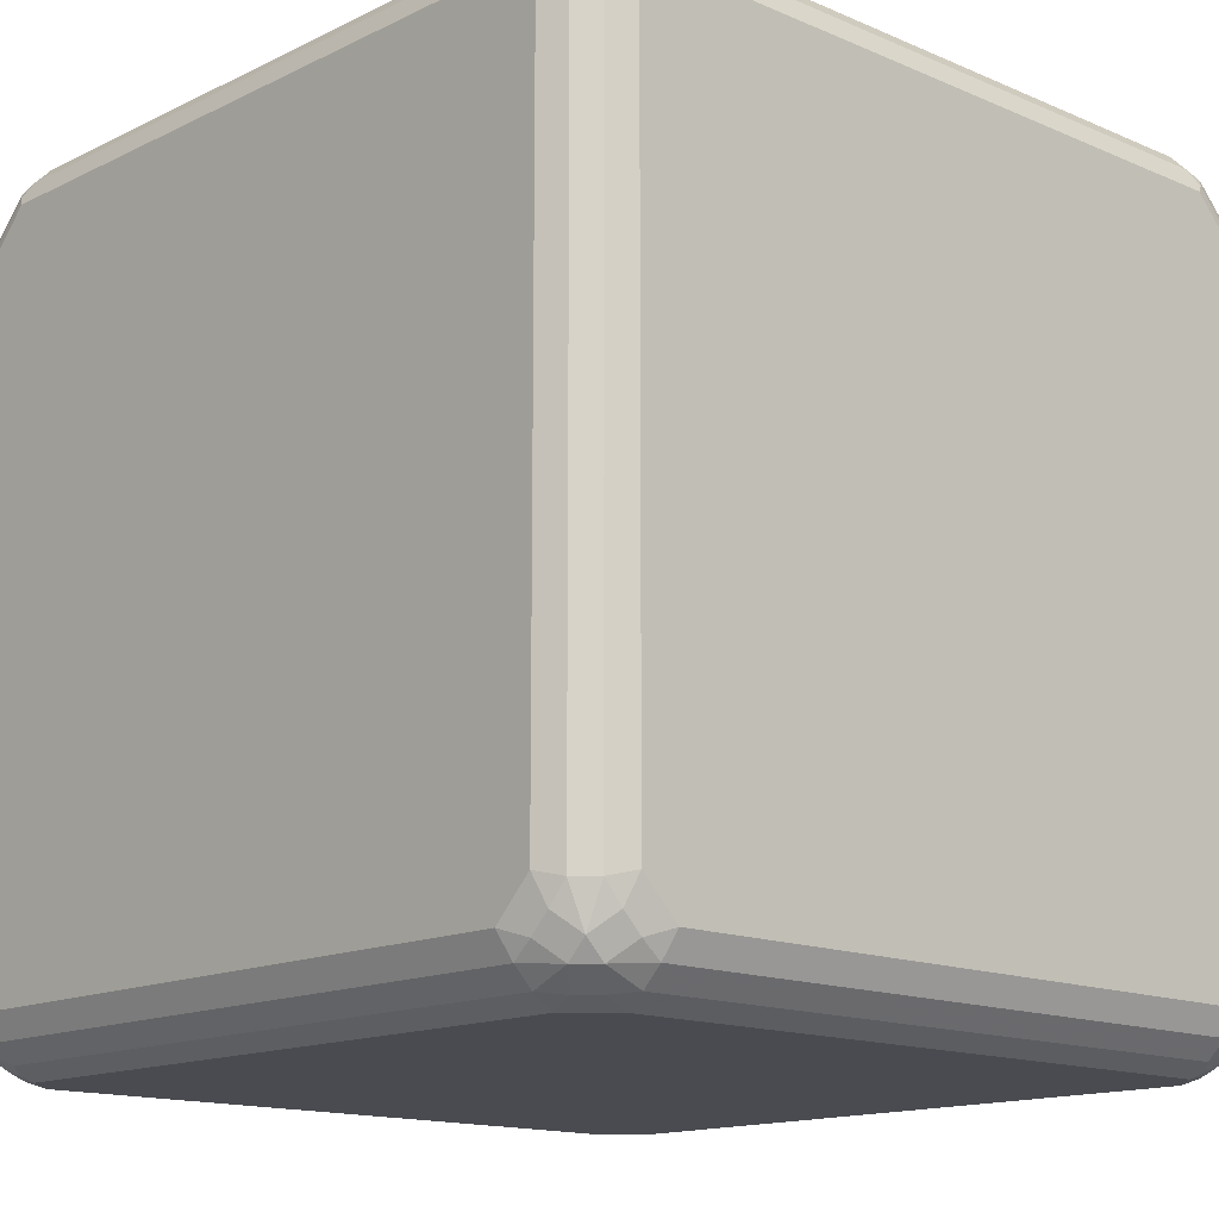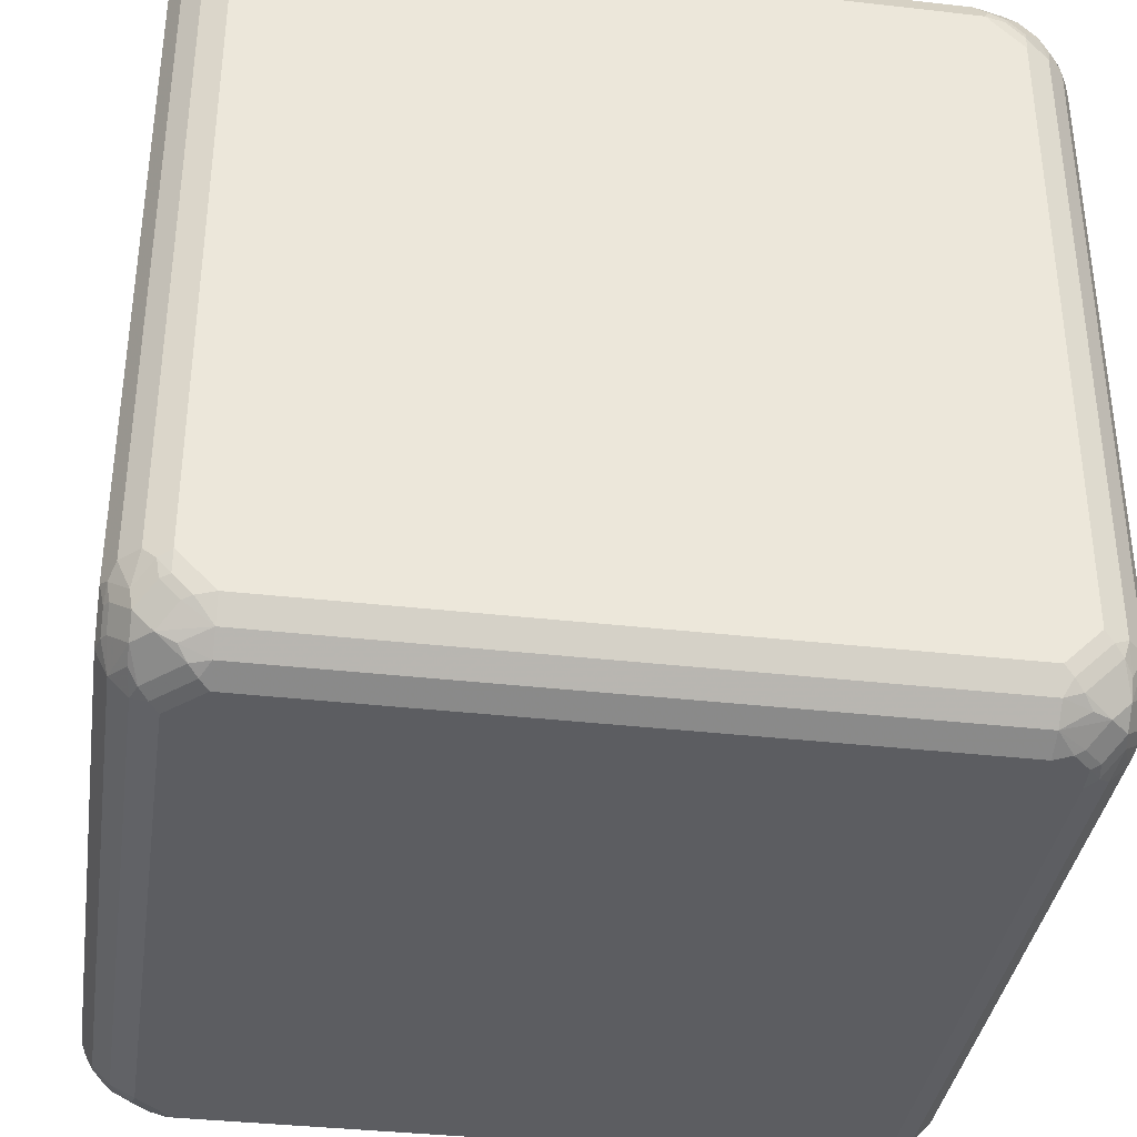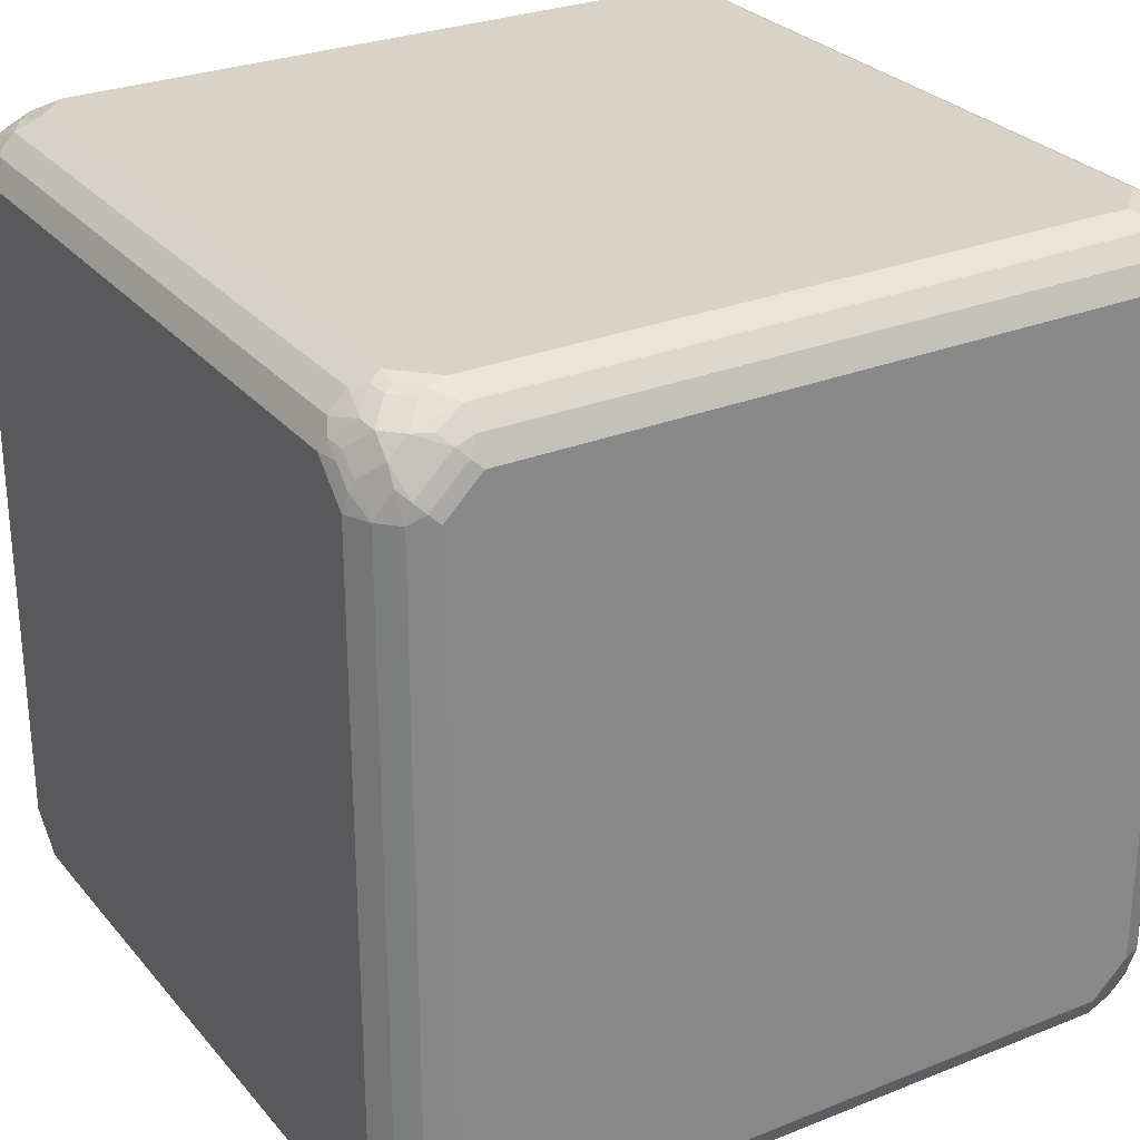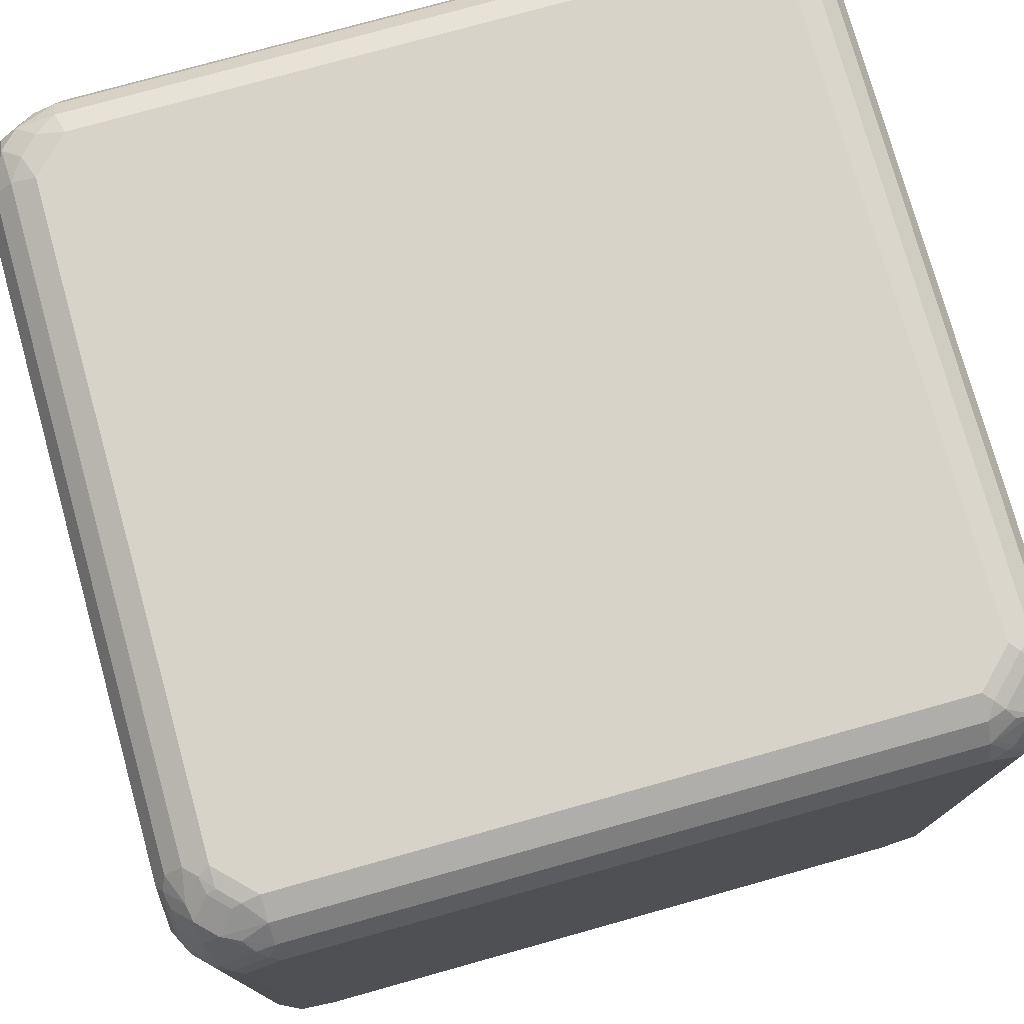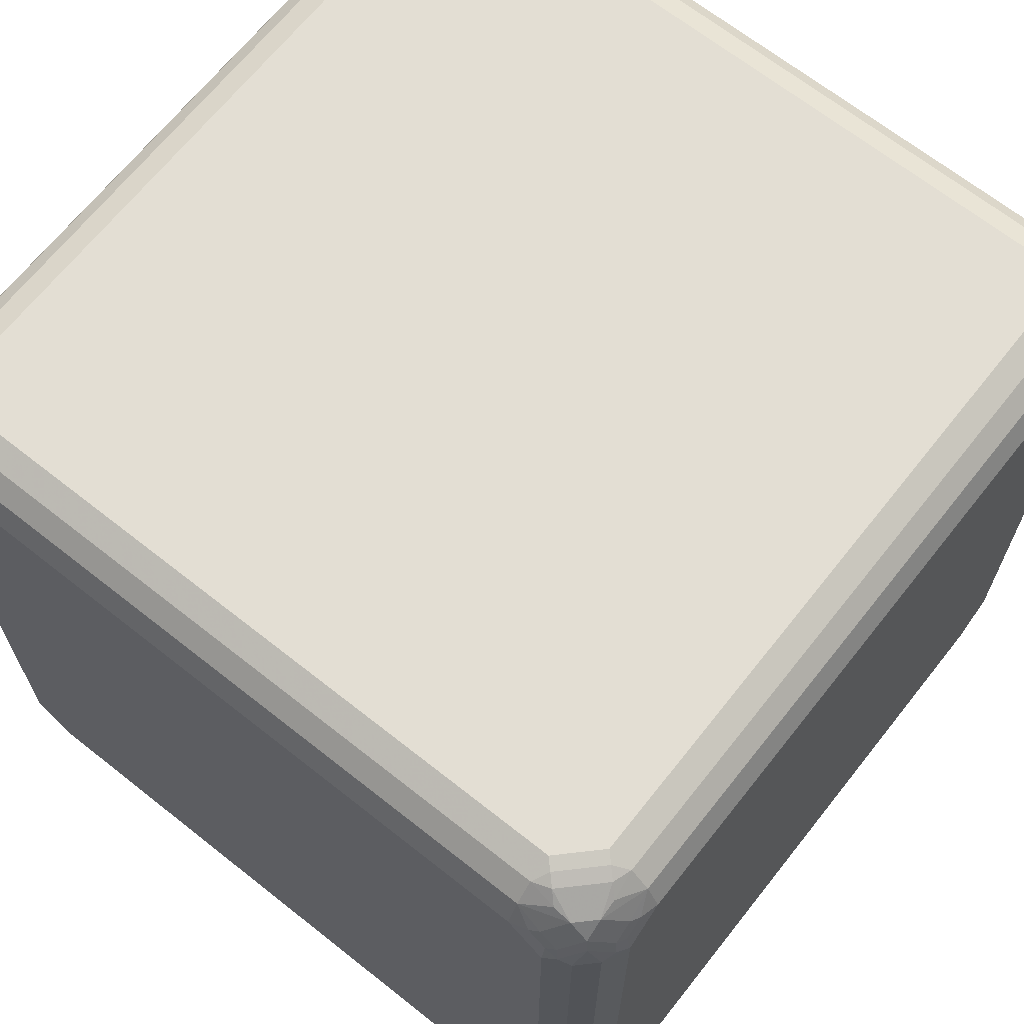
<metadata>
{"format":"obj","ext":"obj","renderer":"f3d","projection":"perspective","resolution":1024,"background":"white","views":[{"elev":-14.4,"azim":-43.3,"up":"+Z"},{"elev":-36.6,"azim":171.6,"up":"+Z"},{"elev":28.0,"azim":-121.3,"up":"+Z"},{"elev":76.7,"azim":-105.6,"up":"+Z"},{"elev":67.2,"azim":-141.6,"up":"+Y"}]}
</metadata>
<code>
v 0.4375 0.5032 0.3937
v 0.4375 0.5032 -0.3937
v 0.3937 0.5032 0.4375
v 0.4484 0.4921 0.4265
v 0.4666 0.4885 0.401
v 0.4666 0.4885 -0.3864
v 0.452 0.4958 -0.401
v 0.4375 0.4977 -0.4184
v 0.3937 0.5032 -0.4375
v 0.401 0.4885 0.4666
v 0.4265 0.4921 0.4484
v -0.3937 0.5032 0.4375
v 0.4703 0.4703 0.4484
v 0.4885 0.4666 0.401
v 0.4885 0.4666 -0.3864
v 0.4739 0.4739 -0.4229
v 0.4484 0.4921 -0.4211
v 0.4156 0.4977 -0.4402
v 0.3937 0.4885 -0.4666
v -0.3937 0.5032 -0.4375
v 0.401 0.4666 0.4885
v 0.4484 0.4703 0.4703
v -0.3864 0.4885 0.4666
v -0.4375 0.5032 0.3937
v -0.4184 0.4977 0.4375
v -0.401 0.4958 0.452
v 0.4703 0.4484 0.4703
v 0.4921 0.4484 0.4265
v 0.5032 0.4375 0.3937
v 0.5032 0.4375 -0.3937
v 0.4958 0.452 -0.401
v 0.4703 0.4703 -0.443
v 0.4265 0.4921 -0.443
v 0.4484 0.4703 -0.4649
v 0.4265 0.4703 -0.4758
v 0.3937 0.4666 -0.4885
v -0.3937 0.4885 -0.4666
v -0.4047 0.4977 -0.4484
v -0.4375 0.5032 -0.3937
v 0.3937 0.4375 0.5032
v 0.4265 0.4484 0.4921
v -0.3864 0.4666 0.4885
v -0.4229 0.4739 0.4739
v -0.4402 0.4977 0.4156
v -0.4666 0.4885 0.3937
v -0.4211 0.4921 0.4484
v 0.4666 0.401 0.4885
v 0.4885 0.401 0.4666
v 0.4921 0.4265 0.4484
v 0.4484 0.4265 0.4921
v 0.5032 0.3937 0.4375
v 0.5032 0.3937 -0.4375
v 0.4977 0.4375 -0.4184
v 0.4921 0.4484 -0.4211
v 0.4703 0.4484 -0.4649
v 0.4156 0.4593 -0.4895
v 0.4047 0.4484 -0.4977
v 0.3937 0.4375 -0.5032
v -0.3937 0.4666 -0.4885
v -0.4265 0.4758 -0.4703
v -0.4156 0.4895 -0.4593
v -0.4484 0.4977 -0.4047
v -0.4666 0.4885 -0.3937
v 0.4375 0.3937 0.5032
v -0.3937 0.4375 0.5032
v -0.401 0.452 0.4958
v -0.443 0.4703 0.4703
v -0.443 0.4921 0.4265
v -0.4885 0.4666 0.3937
v -0.4758 0.4703 0.4265
v -0.4649 0.4703 0.4484
v 0.4666 -0.3864 0.4885
v 0.4885 -0.3864 0.4666
v 0.5032 -0.3937 0.4375
v 0.5032 -0.3937 -0.4375
v 0.4885 0.3937 -0.4666
v 0.4977 0.4156 -0.4402
v 0.4921 0.4265 -0.443
v 0.4703 0.4265 -0.4758
v 0.4593 0.4156 -0.4895
v 0.4484 0.4047 -0.4977
v 0.4375 0.3937 -0.5032
v -0.3937 0.4375 -0.5032
v -0.4156 0.4402 -0.4977
v -0.4265 0.443 -0.4921
v -0.4484 0.4649 -0.4703
v -0.4593 0.4895 -0.4156
v -0.4703 0.4758 -0.4265
v -0.4885 0.4666 -0.3937
v 0.4375 -0.3937 0.5032
v -0.4184 0.4375 0.4977
v -0.4375 0.3937 0.5032
v -0.4211 0.4484 0.4921
v -0.4649 0.4484 0.4703
v -0.5032 0.4375 0.3937
v -0.4977 0.4484 0.4047
v -0.4895 0.4593 0.4156
v 0.4739 -0.4229 0.4739
v 0.452 -0.401 0.4958
v 0.4958 -0.401 0.452
v 0.4977 -0.4184 0.4375
v 0.5032 -0.4375 0.3937
v 0.5032 -0.4375 -0.3937
v 0.4977 -0.4047 -0.4484
v 0.4885 -0.3937 -0.4666
v 0.4666 0.3937 -0.4885
v 0.4375 -0.3937 -0.5032
v -0.4375 0.3937 -0.5032
v -0.4375 0.4184 -0.4977
v -0.4484 0.4211 -0.4921
v -0.4703 0.443 -0.4703
v -0.4703 0.4649 -0.4484
v -0.4921 0.443 -0.4265
v -0.4977 0.4402 -0.4156
v -0.5032 0.4375 -0.3937
v 0.4375 -0.4184 0.4977
v 0.3937 -0.4375 0.5032
v -0.4402 0.4156 0.4977
v -0.4375 -0.3937 0.5032
v -0.4666 0.3937 0.4885
v -0.443 0.4265 0.4921
v -0.4895 0.4156 0.4593
v -0.4758 0.4265 0.4703
v -0.5032 0.3937 0.4375
v -0.4977 0.4047 0.4484
v 0.4703 -0.443 0.4703
v 0.4484 -0.4211 0.4921
v 0.4921 -0.4211 0.4484
v 0.4977 -0.4402 0.4156
v 0.4885 -0.4666 0.3937
v 0.4885 -0.4666 -0.3937
v 0.4977 -0.4484 -0.4047
v 0.4895 -0.4156 -0.4593
v 0.4758 -0.4265 -0.4703
v 0.4666 -0.3937 -0.4885
v 0.4402 -0.4156 -0.4977
v 0.3937 -0.4375 -0.5032
v -0.4375 -0.3937 -0.5032
v -0.4666 0.3864 -0.4885
v -0.452 0.401 -0.4958
v -0.4739 0.4229 -0.4739
v -0.4921 0.4211 -0.4484
v -0.4977 0.4184 -0.4375
v -0.5032 0.3937 -0.4375
v 0.4156 -0.4402 0.4977
v 0.3937 -0.4666 0.4885
v -0.3937 -0.4375 0.5032
v -0.4666 -0.3937 0.4885
v -0.4484 -0.4047 0.4977
v -0.4885 0.3937 0.4666
v -0.5032 -0.3937 0.4375
v 0.4703 -0.4649 0.4484
v 0.4484 -0.4649 0.4703
v 0.4265 -0.443 0.4921
v 0.4921 -0.443 0.4265
v 0.4703 -0.4758 0.4265
v 0.4666 -0.4885 0.3937
v 0.4666 -0.4885 -0.3937
v 0.4758 -0.4703 -0.4265
v 0.4895 -0.4593 -0.4156
v 0.4649 -0.4484 -0.4703
v 0.443 -0.4265 -0.4921
v 0.4184 -0.4375 -0.4977
v 0.401 -0.452 -0.4958
v 0.3864 -0.4666 -0.4885
v -0.3937 -0.4375 -0.5032
v -0.4484 -0.4265 -0.4921
v -0.4666 -0.401 -0.4885
v -0.4885 0.3864 -0.4666
v -0.4958 0.401 -0.452
v -0.5032 -0.3937 -0.4375
v 0.3937 -0.4885 0.4666
v 0.4265 -0.4758 0.4703
v -0.3937 -0.4666 0.4885
v -0.4047 -0.4484 0.4977
v -0.4885 -0.3937 0.4666
v -0.4703 -0.4265 0.4758
v -0.4593 -0.4156 0.4895
v -0.5032 -0.4375 0.3937
v -0.4977 -0.4156 0.4402
v 0.4593 -0.4895 0.4156
v 0.4156 -0.4895 0.4593
v 0.4484 -0.4977 0.4047
v 0.4375 -0.5032 0.3937
v 0.4649 -0.4703 -0.4484
v 0.4375 -0.5032 -0.3937
v 0.4402 -0.4977 -0.4156
v 0.443 -0.4921 -0.4265
v 0.443 -0.4703 -0.4703
v 0.4211 -0.4484 -0.4921
v 0.4229 -0.4739 -0.4739
v 0.3864 -0.4885 -0.4666
v -0.401 -0.4666 -0.4885
v -0.4265 -0.4484 -0.4921
v -0.4703 -0.4484 -0.4703
v -0.4885 -0.401 -0.4666
v -0.5032 -0.4375 -0.3937
v -0.4921 -0.4265 -0.4484
v 0.3937 -0.5032 0.4375
v 0.4047 -0.4977 0.4484
v -0.3937 -0.4885 0.4666
v -0.4156 -0.4593 0.4895
v -0.4265 -0.4703 0.4758
v -0.4921 -0.4265 0.443
v -0.4703 -0.4484 0.4649
v -0.4885 -0.4666 0.3864
v -0.4958 -0.452 0.401
v -0.4977 -0.4375 0.4184
v 0.3937 -0.5032 -0.4375
v 0.4184 -0.4977 -0.4375
v 0.4211 -0.4921 -0.4484
v 0.401 -0.4958 -0.452
v -0.401 -0.4885 -0.4666
v -0.4484 -0.4703 -0.4703
v -0.4703 -0.4703 -0.4484
v -0.4921 -0.4484 -0.4265
v -0.4885 -0.4666 -0.401
v -0.3937 -0.5032 0.4375
v -0.4484 -0.4703 0.4649
v -0.4265 -0.4921 0.443
v -0.4156 -0.4977 0.4402
v -0.4921 -0.4484 0.4211
v -0.4703 -0.4703 0.443
v -0.4666 -0.4885 0.3864
v -0.4739 -0.4739 0.4229
v -0.3937 -0.5032 -0.4375
v -0.4265 -0.4921 -0.4484
v -0.4666 -0.4885 -0.401
v -0.4484 -0.4921 -0.4265
v -0.4375 -0.5032 0.3937
v -0.4484 -0.4921 0.4211
v -0.4375 -0.4977 0.4184
v -0.452 -0.4958 0.401
v -0.4375 -0.5032 -0.3937
f 1 2 9
f 1 9 20
f 1 20 39
f 1 39 24
f 1 24 12
f 1 12 3
f 1 3 11
f 1 11 4
f 1 4 5
f 1 5 6
f 1 6 2
f 2 6 7
f 2 7 8
f 2 8 18
f 2 18 9
f 3 10 11
f 3 12 23
f 3 23 10
f 4 11 22
f 4 22 13
f 4 13 5
f 5 13 14
f 5 14 15
f 5 15 6
f 6 15 16
f 6 16 7
f 7 17 8
f 7 16 32
f 7 32 17
f 8 17 33
f 8 33 18
f 9 18 19
f 9 19 37
f 9 37 20
f 10 21 22
f 10 22 11
f 10 23 42
f 10 42 21
f 12 24 44
f 12 44 25
f 12 25 26
f 12 26 23
f 13 27 49
f 13 49 28
f 13 28 14
f 13 22 27
f 14 28 29
f 14 29 30
f 14 30 15
f 15 30 31
f 15 31 16
f 16 31 54
f 16 54 32
f 17 32 34
f 17 34 33
f 18 33 19
f 19 33 34
f 19 34 35
f 19 35 36
f 19 36 59
f 19 59 37
f 20 37 38
f 20 38 62
f 20 62 39
f 21 40 41
f 21 41 22
f 21 42 65
f 21 65 40
f 22 41 50
f 22 50 27
f 23 26 43
f 23 43 42
f 24 39 63
f 24 63 45
f 24 45 44
f 25 44 68
f 25 68 46
f 25 46 26
f 26 46 67
f 26 67 43
f 27 47 48
f 27 48 49
f 27 50 47
f 28 49 51
f 28 51 29
f 29 51 74
f 29 74 102
f 29 102 103
f 29 103 75
f 29 75 52
f 29 52 30
f 30 52 77
f 30 77 53
f 30 53 31
f 31 53 54
f 32 54 78
f 32 78 55
f 32 55 34
f 34 56 35
f 34 55 80
f 34 80 56
f 35 56 36
f 36 56 57
f 36 57 58
f 36 58 83
f 36 83 59
f 37 59 60
f 37 60 61
f 37 61 38
f 38 61 87
f 38 87 62
f 39 62 63
f 40 64 50
f 40 50 41
f 40 65 92
f 40 92 119
f 40 119 147
f 40 147 117
f 40 117 90
f 40 90 64
f 42 43 66
f 42 66 65
f 43 67 93
f 43 93 66
f 44 45 68
f 45 63 89
f 45 89 69
f 45 69 70
f 45 70 71
f 45 71 68
f 46 68 71
f 46 71 67
f 47 72 73
f 47 73 48
f 47 50 64
f 47 64 90
f 47 90 72
f 48 73 74
f 48 74 51
f 48 51 49
f 52 75 105
f 52 105 76
f 52 76 77
f 53 77 78
f 53 78 54
f 55 78 76
f 55 76 79
f 55 79 80
f 56 80 81
f 56 81 57
f 57 81 82
f 57 82 58
f 58 82 107
f 58 107 137
f 58 137 166
f 58 166 138
f 58 138 108
f 58 108 83
f 59 83 84
f 59 84 85
f 59 85 86
f 59 86 60
f 60 86 61
f 61 86 112
f 61 112 87
f 62 87 63
f 63 87 88
f 63 88 89
f 65 66 91
f 65 91 118
f 65 118 92
f 66 93 91
f 67 71 94
f 67 94 121
f 67 121 93
f 69 89 115
f 69 115 95
f 69 95 96
f 69 96 97
f 69 97 70
f 70 97 71
f 71 97 122
f 71 122 94
f 72 98 73
f 72 90 99
f 72 99 98
f 73 100 74
f 73 98 100
f 74 100 101
f 74 101 129
f 74 129 102
f 75 103 132
f 75 132 104
f 75 104 105
f 76 105 135
f 76 135 106
f 76 106 79
f 76 78 77
f 79 106 80
f 80 106 81
f 81 106 82
f 82 106 135
f 82 135 107
f 83 108 109
f 83 109 84
f 84 109 110
f 84 110 85
f 85 110 111
f 85 111 86
f 86 111 112
f 87 112 88
f 88 112 89
f 89 113 114
f 89 114 115
f 89 112 113
f 90 116 99
f 90 117 145
f 90 145 116
f 91 93 121
f 91 121 118
f 92 118 120
f 92 120 148
f 92 148 119
f 94 122 123
f 94 123 120
f 94 120 121
f 95 115 144
f 95 144 171
f 95 171 197
f 95 197 179
f 95 179 151
f 95 151 124
f 95 124 125
f 95 125 96
f 96 125 122
f 96 122 97
f 98 126 128
f 98 128 100
f 98 99 127
f 98 127 126
f 99 116 127
f 100 128 101
f 101 128 155
f 101 155 129
f 102 129 130
f 102 130 131
f 102 131 103
f 103 131 132
f 104 132 160
f 104 160 133
f 104 133 105
f 105 133 134
f 105 134 135
f 107 136 163
f 107 163 137
f 107 135 136
f 108 138 168
f 108 168 139
f 108 139 140
f 108 140 109
f 109 140 110
f 110 140 141
f 110 141 111
f 111 141 170
f 111 170 142
f 111 142 113
f 111 113 112
f 113 142 143
f 113 143 114
f 114 143 144
f 114 144 115
f 116 145 154
f 116 154 127
f 117 146 145
f 117 147 174
f 117 174 146
f 118 121 120
f 119 148 149
f 119 149 175
f 119 175 147
f 120 123 150
f 120 150 176
f 120 176 148
f 122 150 123
f 122 125 150
f 124 151 176
f 124 176 150
f 124 150 125
f 126 152 155
f 126 155 128
f 126 127 154
f 126 154 153
f 126 153 152
f 129 155 130
f 130 155 152
f 130 152 156
f 130 156 157
f 130 157 158
f 130 158 131
f 131 158 159
f 131 159 160
f 131 160 132
f 133 160 185
f 133 185 161
f 133 161 134
f 134 161 135
f 135 161 162
f 135 162 136
f 136 162 190
f 136 190 163
f 137 163 164
f 137 164 165
f 137 165 193
f 137 193 166
f 138 166 194
f 138 194 167
f 138 167 168
f 139 168 196
f 139 196 169
f 139 169 141
f 139 141 140
f 141 169 170
f 142 170 143
f 143 170 144
f 144 170 169
f 144 169 196
f 144 196 171
f 145 146 154
f 146 172 173
f 146 173 153
f 146 153 154
f 146 174 201
f 146 201 172
f 147 175 174
f 148 176 177
f 148 177 178
f 148 178 149
f 149 178 202
f 149 202 175
f 151 179 208
f 151 208 180
f 151 180 176
f 152 181 156
f 152 153 182
f 152 182 181
f 153 173 182
f 156 181 157
f 157 181 183
f 157 183 184
f 157 184 186
f 157 186 158
f 158 185 159
f 158 186 187
f 158 187 188
f 158 188 185
f 159 185 160
f 161 185 189
f 161 189 190
f 161 190 162
f 163 190 164
f 164 190 189
f 164 189 191
f 164 191 165
f 165 191 192
f 165 192 213
f 165 213 193
f 166 193 194
f 167 194 214
f 167 214 195
f 167 195 168
f 168 195 196
f 171 196 198
f 171 198 216
f 171 216 197
f 172 199 200
f 172 200 182
f 172 182 173
f 172 201 218
f 172 218 199
f 174 175 202
f 174 202 203
f 174 203 201
f 176 180 204
f 176 204 205
f 176 205 177
f 177 205 178
f 178 205 219
f 178 219 202
f 179 197 217
f 179 217 206
f 179 206 207
f 179 207 208
f 180 208 222
f 180 222 204
f 181 182 200
f 181 200 183
f 183 200 199
f 183 199 184
f 184 199 218
f 184 218 230
f 184 230 234
f 184 234 226
f 184 226 209
f 184 209 186
f 185 188 211
f 185 211 189
f 186 209 210
f 186 210 187
f 187 210 211
f 187 211 188
f 189 211 212
f 189 212 191
f 191 212 192
f 192 212 209
f 192 209 226
f 192 226 213
f 193 213 214
f 193 214 194
f 195 215 216
f 195 216 198
f 195 198 196
f 195 214 215
f 197 216 217
f 201 203 219
f 201 219 220
f 201 220 221
f 201 221 218
f 202 219 203
f 204 222 223
f 204 223 205
f 205 223 219
f 206 224 225
f 206 225 207
f 206 217 228
f 206 228 224
f 207 225 223
f 207 223 222
f 207 222 208
f 209 212 210
f 210 212 211
f 213 226 227
f 213 227 214
f 214 227 229
f 214 229 215
f 215 228 217
f 215 217 216
f 215 229 228
f 218 221 232
f 218 232 230
f 219 223 231
f 219 231 220
f 220 231 232
f 220 232 221
f 223 225 233
f 223 233 231
f 224 230 233
f 224 233 225
f 224 228 234
f 224 234 230
f 226 234 229
f 226 229 227
f 228 229 234
f 230 232 233
f 231 233 232

</code>
